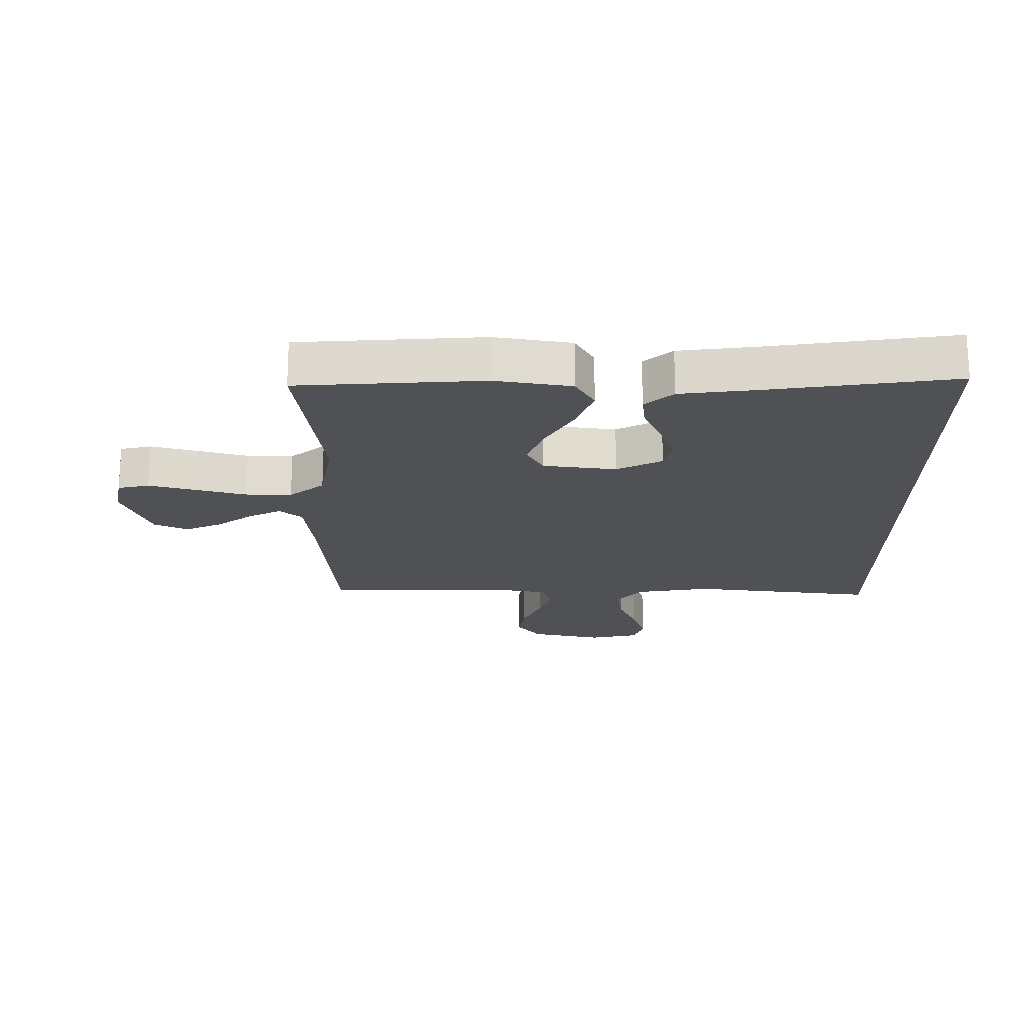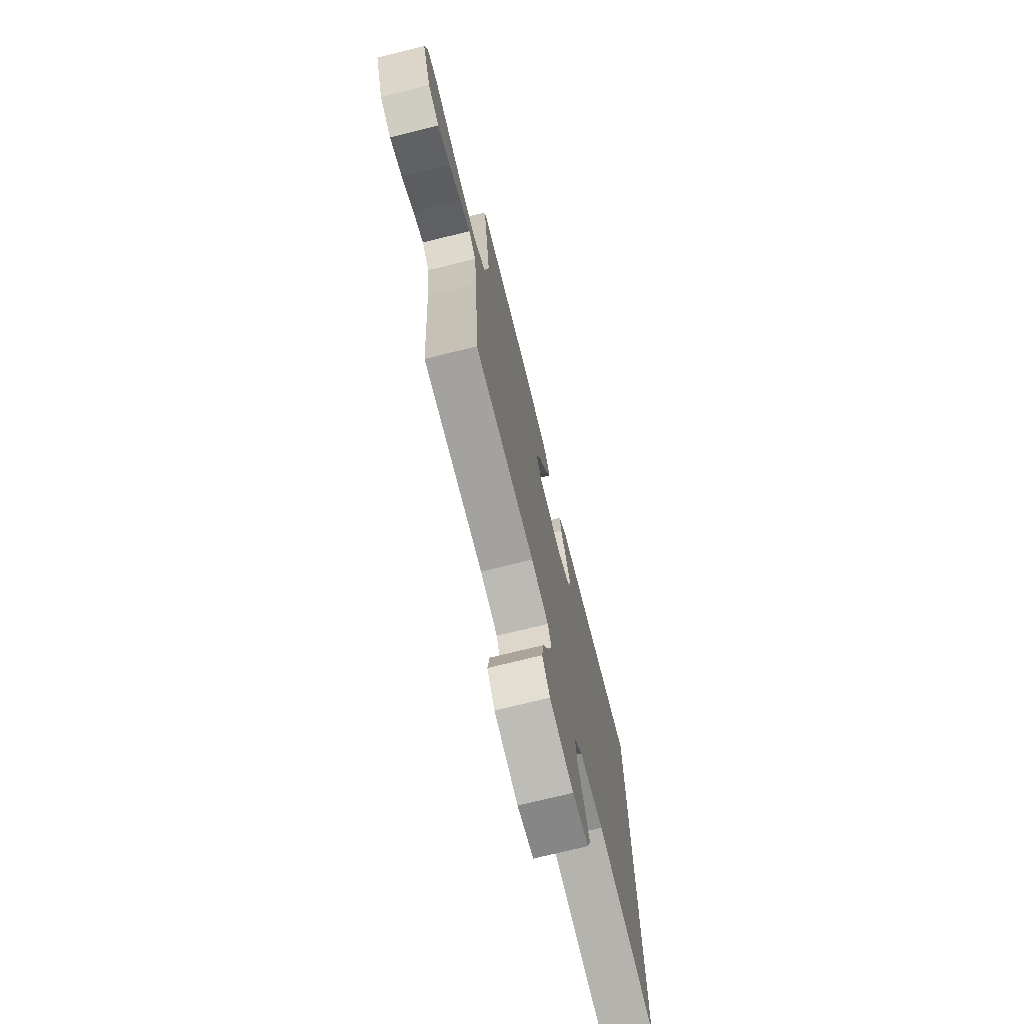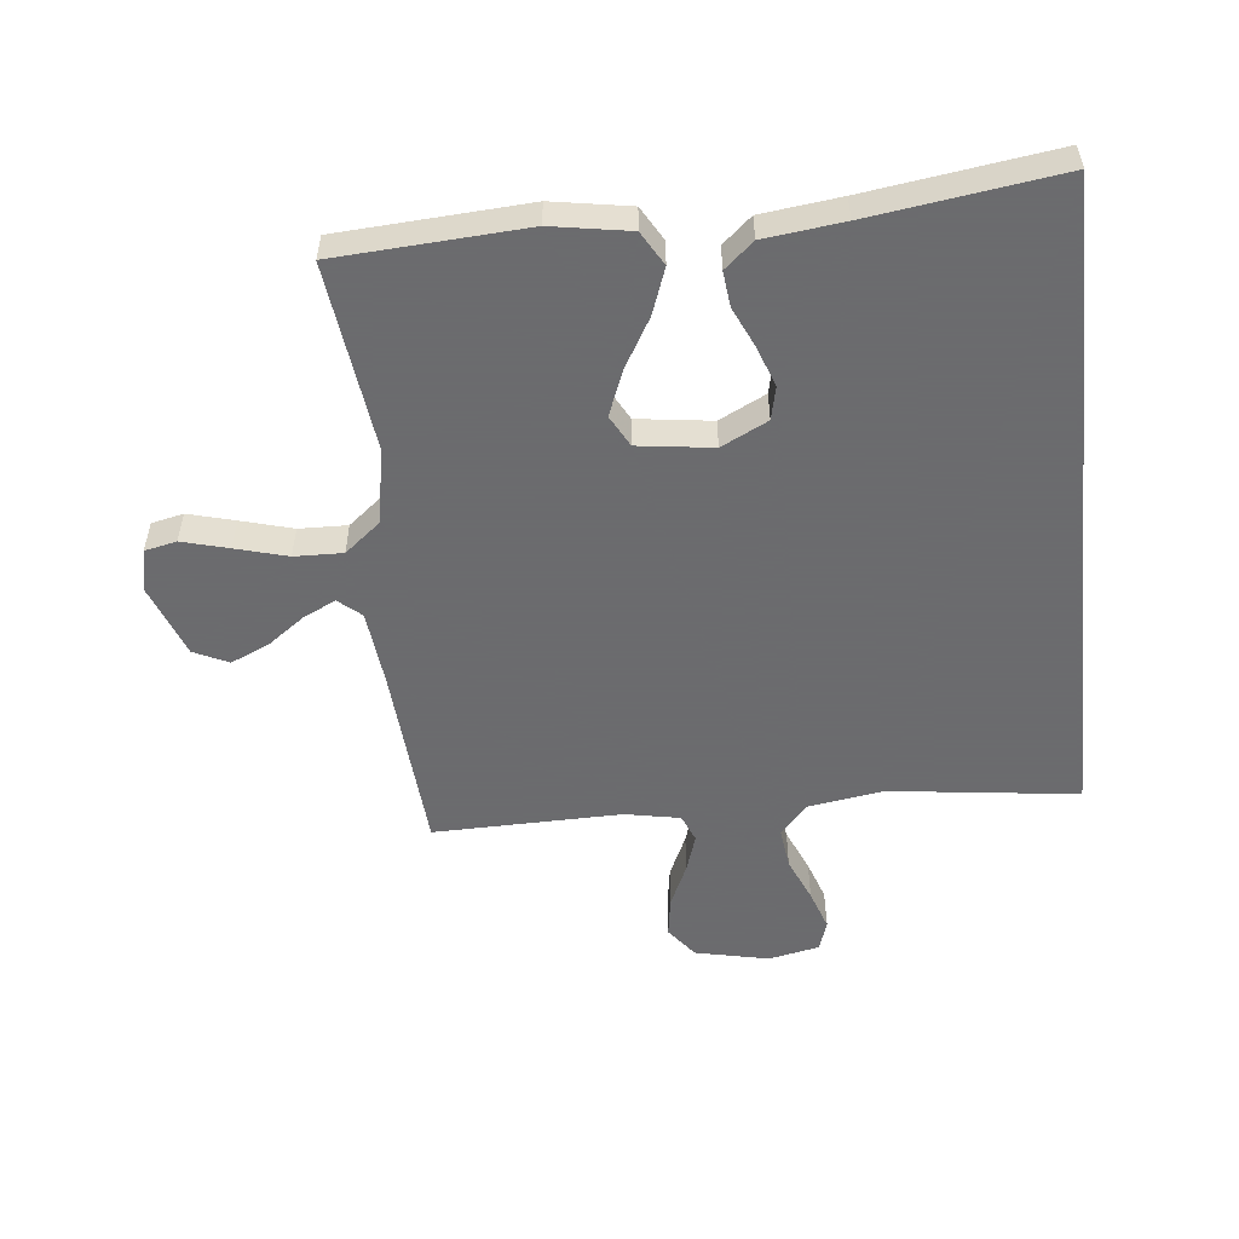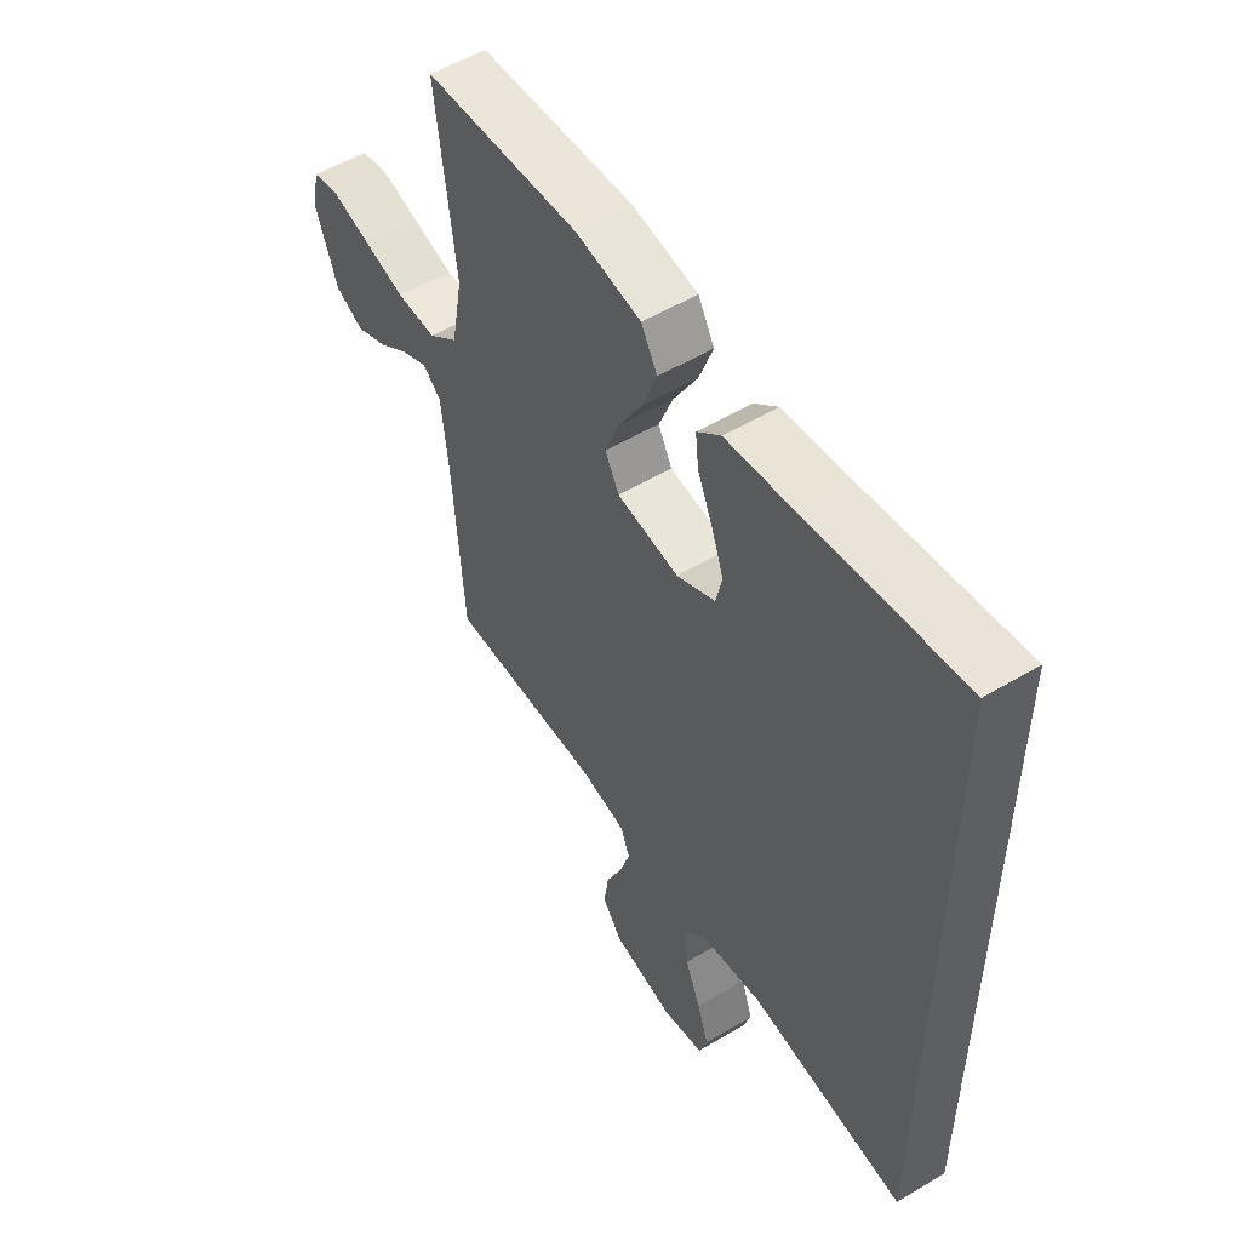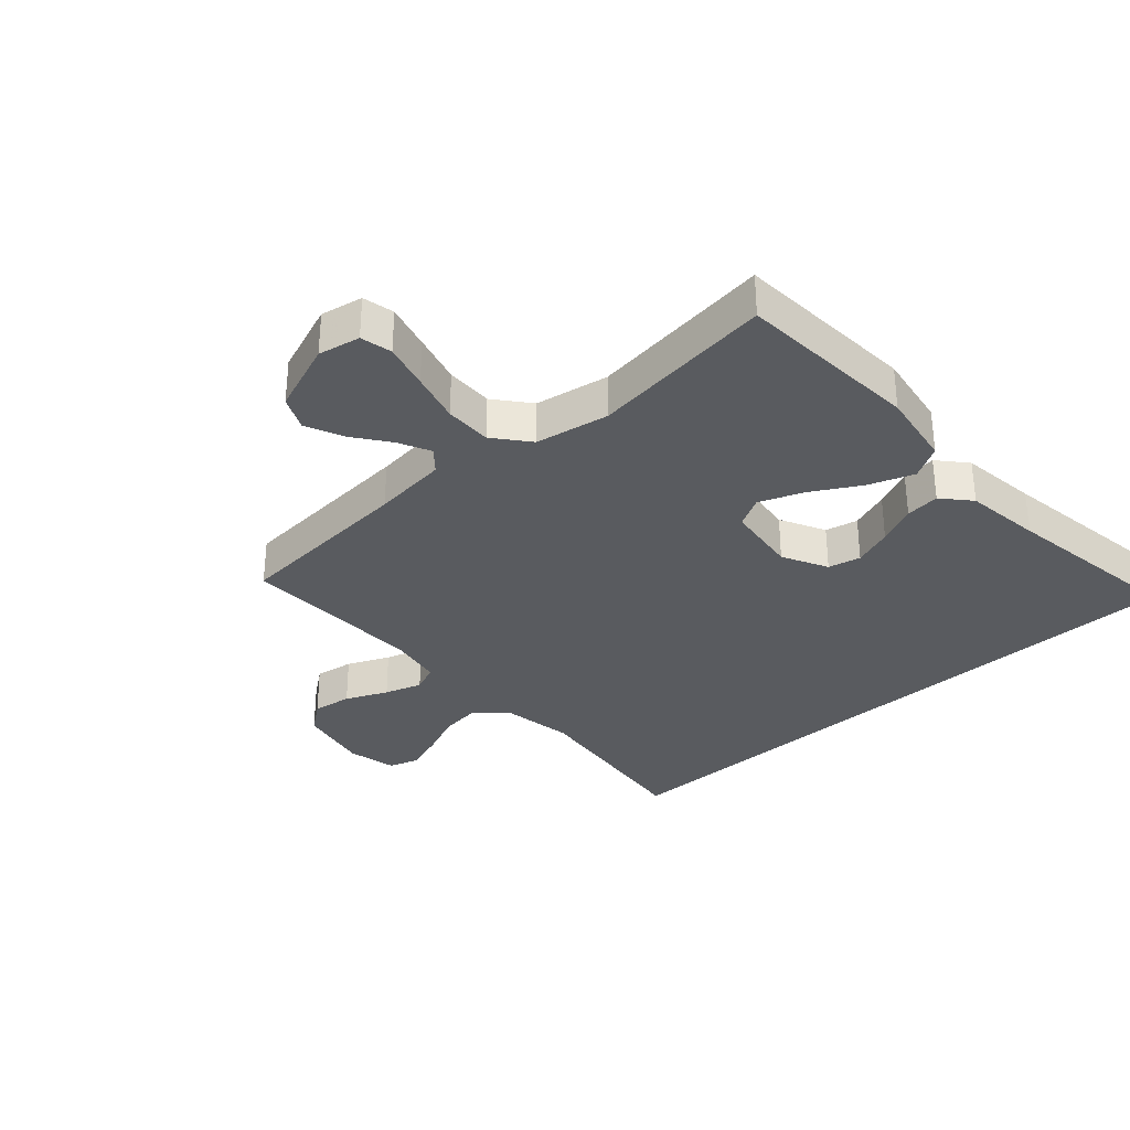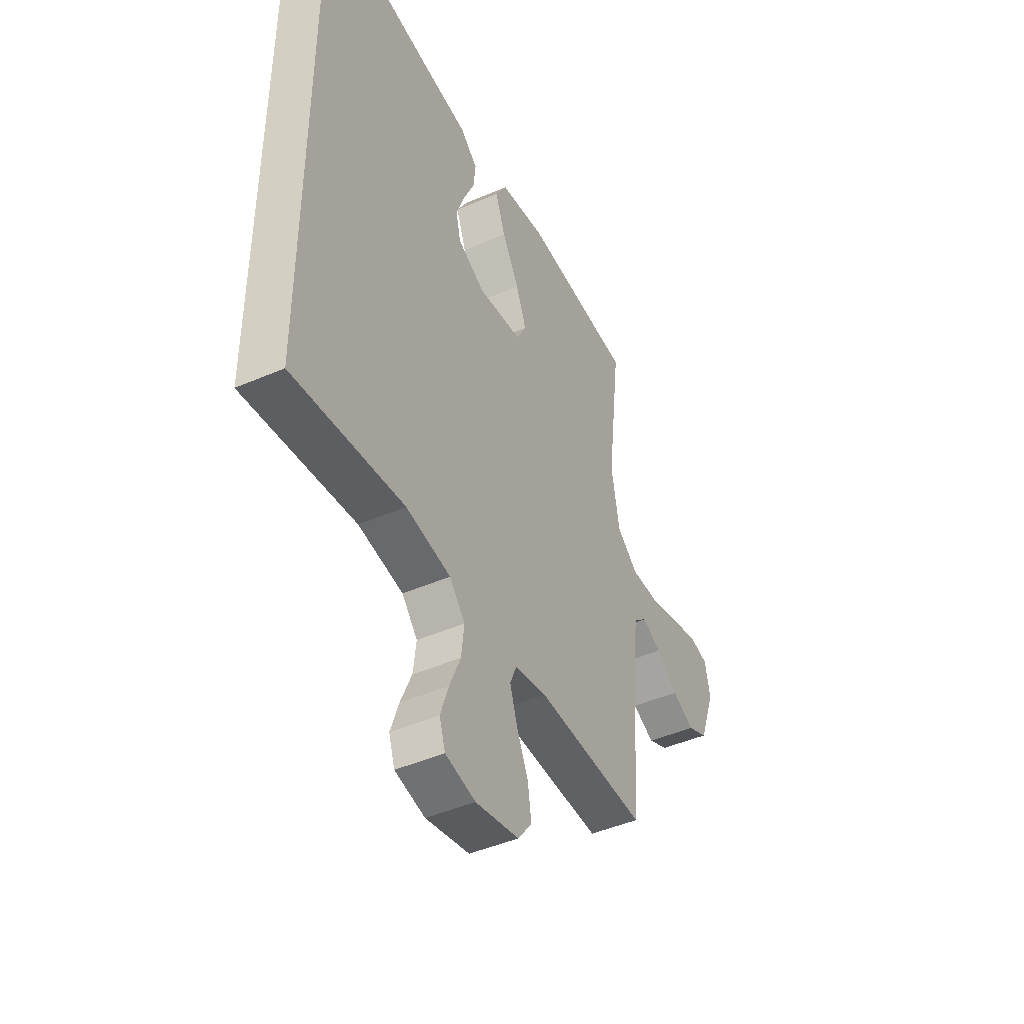
<metadata>
{"format":"obj","ext":"obj","renderer":"f3d","projection":"perspective","resolution":1024,"background":"white","views":[{"elev":-19.7,"azim":0.1,"up":"+Y"},{"elev":-73.3,"azim":-76.1,"up":"+Z"},{"elev":-53.5,"azim":6.1,"up":"+Y"},{"elev":53.7,"azim":57.5,"up":"+Z"},{"elev":-32.5,"azim":-47.7,"up":"+Y"},{"elev":-45.3,"azim":116.6,"up":"+Z"}]}
</metadata>
<code>
v 0.5 0.07 -0.529
v 0.2 0.07 -0.491
v 0.079 0.07 -0.51
v 0.037 0.07 -0.558
v 0.045 0.07 -0.624
v 0.075 0.07 -0.695
v 0.097 0.07 -0.76
v 0.081 0.07 -0.808
v 0 0.07 -0.825
v -0.118 0.07 -0.799
v -0.156 0.07 -0.749
v -0.146 0.07 -0.685
v -0.115 0.07 -0.617
v -0.095 0.07 -0.556
v -0.113 0.07 -0.512
v -0.2 0.07 -0.495
v -0.5 0.07 -0.5
v -0.521 0.07 -0.2
v -0.534 0.07 -0.078
v -0.57 0.07 -0.047
v -0.622 0.07 -0.072
v -0.681 0.07 -0.115
v -0.742 0.07 -0.142
v -0.797 0.07 -0.116
v -0.84 0.07 0
v -0.826 0.07 0.068
v -0.775 0.07 0.079
v -0.701 0.07 0.059
v -0.619 0.07 0.036
v -0.542 0.07 0.034
v -0.485 0.07 0.08
v -0.463 0.07 0.2
v -0.5 0.07 0.5
v -0.2 0.07 0.518
v -0.076 0.07 0.497
v -0.045 0.07 0.443
v -0.072 0.07 0.37
v -0.118 0.07 0.291
v -0.146 0.07 0.22
v -0.119 0.07 0.17
v 0 0.07 0.154
v 0.074 0.07 0.191
v 0.086 0.07 0.244
v 0.063 0.07 0.308
v 0.034 0.07 0.372
v 0.028 0.07 0.428
v 0.074 0.07 0.468
v 0.2 0.07 0.483
v 0.5 0.07 0.525
v 0.5 0 -0.529
v 0.2 0 -0.491
v 0.079 0 -0.51
v 0.037 0 -0.558
v 0.045 0 -0.624
v 0.075 0 -0.695
v 0.097 0 -0.76
v 0.081 0 -0.808
v 0 0 -0.825
v -0.118 0 -0.799
v -0.156 0 -0.749
v -0.146 0 -0.685
v -0.115 0 -0.617
v -0.095 0 -0.556
v -0.113 0 -0.512
v -0.2 0 -0.495
v -0.5 0 -0.5
v -0.521 0 -0.2
v -0.534 0 -0.078
v -0.57 0 -0.047
v -0.622 0 -0.072
v -0.681 0 -0.115
v -0.742 0 -0.142
v -0.797 0 -0.116
v -0.84 0 0
v -0.826 0 0.068
v -0.775 0 0.079
v -0.701 0 0.059
v -0.619 0 0.036
v -0.542 0 0.034
v -0.485 0 0.08
v -0.463 0 0.2
v -0.5 0 0.5
v -0.2 0 0.518
v -0.076 0 0.497
v -0.045 0 0.443
v -0.072 0 0.37
v -0.118 0 0.291
v -0.146 0 0.22
v -0.119 0 0.17
v 0 0 0.154
v 0.074 0 0.191
v 0.086 0 0.244
v 0.063 0 0.308
v 0.034 0 0.372
v 0.028 0 0.428
v 0.074 0 0.468
v 0.2 0 0.483
v 0.5 0 0.525
f 48 49 1 2
f 46 47 48
f 45 46 48
f 44 45 48
f 43 44 48
f 48 2 3
f 43 48 3
f 42 43 3
f 41 42 3 4
f 40 41 4
f 39 40 4 5
f 36 37 38
f 35 36 38
f 34 35 38
f 33 34 38
f 32 33 38
f 31 32 38 39
f 30 31 39 5
f 27 28 29
f 26 27 29
f 25 26 29
f 24 25 29
f 23 24 29
f 22 23 29
f 21 22 29
f 20 21 29 30
f 19 20 30
f 18 19 30 5
f 16 17 18
f 15 16 18
f 11 12 13
f 10 11 13
f 9 10 13
f 8 9 13
f 7 8 13
f 6 7 13
f 5 6 13
f 5 13 14
f 15 18 5
f 5 14 15
f 51 50 98 97
f 97 96 95
f 97 95 94
f 97 94 93
f 97 93 92
f 52 51 97
f 52 97 92
f 52 92 91
f 53 52 91 90
f 53 90 89
f 54 53 89 88
f 87 86 85
f 87 85 84
f 87 84 83
f 87 83 82
f 87 82 81
f 88 87 81 80
f 54 88 80 79
f 78 77 76
f 78 76 75
f 78 75 74
f 78 74 73
f 78 73 72
f 78 72 71
f 78 71 70
f 79 78 70 69
f 79 69 68
f 54 79 68 67
f 67 66 65
f 67 65 64
f 62 61 60
f 62 60 59
f 62 59 58
f 62 58 57
f 62 57 56
f 62 56 55
f 62 55 54
f 63 62 54
f 54 67 64
f 64 63 54
f 1 50 51 2
f 2 51 52 3
f 3 52 53 4
f 4 53 54 5
f 5 54 55 6
f 6 55 56 7
f 7 56 57 8
f 8 57 58 9
f 9 58 59 10
f 10 59 60 11
f 11 60 61 12
f 12 61 62 13
f 13 62 63 14
f 14 63 64 15
f 15 64 65 16
f 16 65 66 17
f 17 66 67 18
f 18 67 68 19
f 19 68 69 20
f 20 69 70 21
f 21 70 71 22
f 22 71 72 23
f 23 72 73 24
f 24 73 74 25
f 25 74 75 26
f 26 75 76 27
f 27 76 77 28
f 28 77 78 29
f 29 78 79 30
f 30 79 80 31
f 31 80 81 32
f 32 81 82 33
f 33 82 83 34
f 34 83 84 35
f 35 84 85 36
f 36 85 86 37
f 37 86 87 38
f 38 87 88 39
f 39 88 89 40
f 40 89 90 41
f 41 90 91 42
f 42 91 92 43
f 43 92 93 44
f 44 93 94 45
f 45 94 95 46
f 46 95 96 47
f 47 96 97 48
f 48 97 98 49
f 49 98 50 1

</code>
